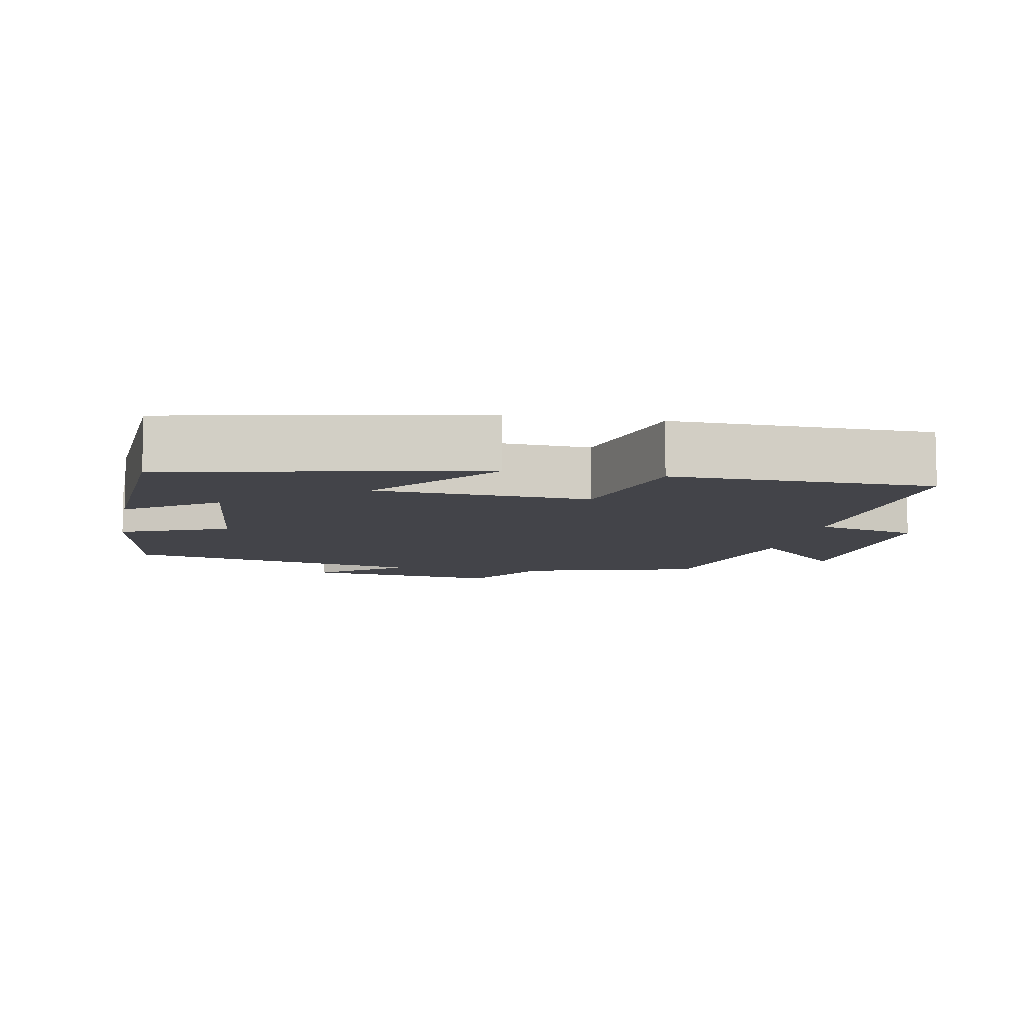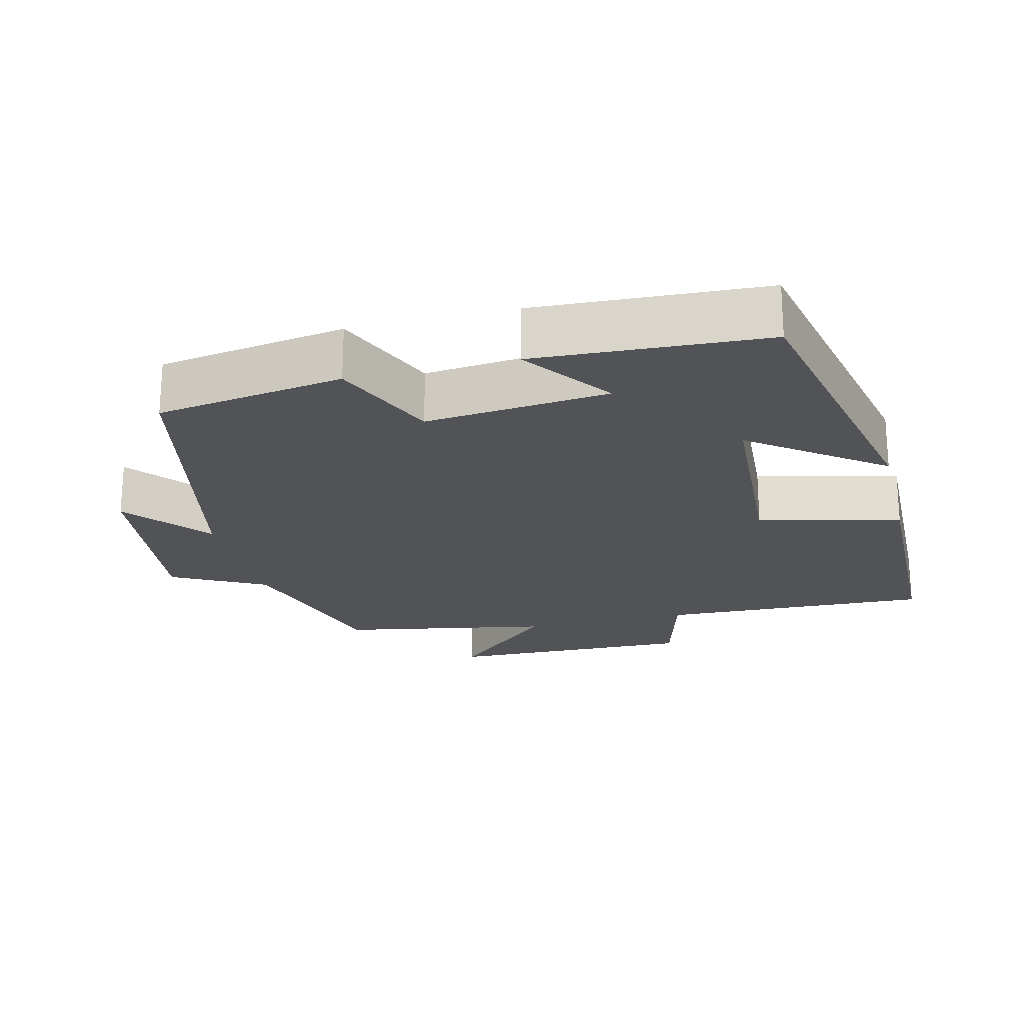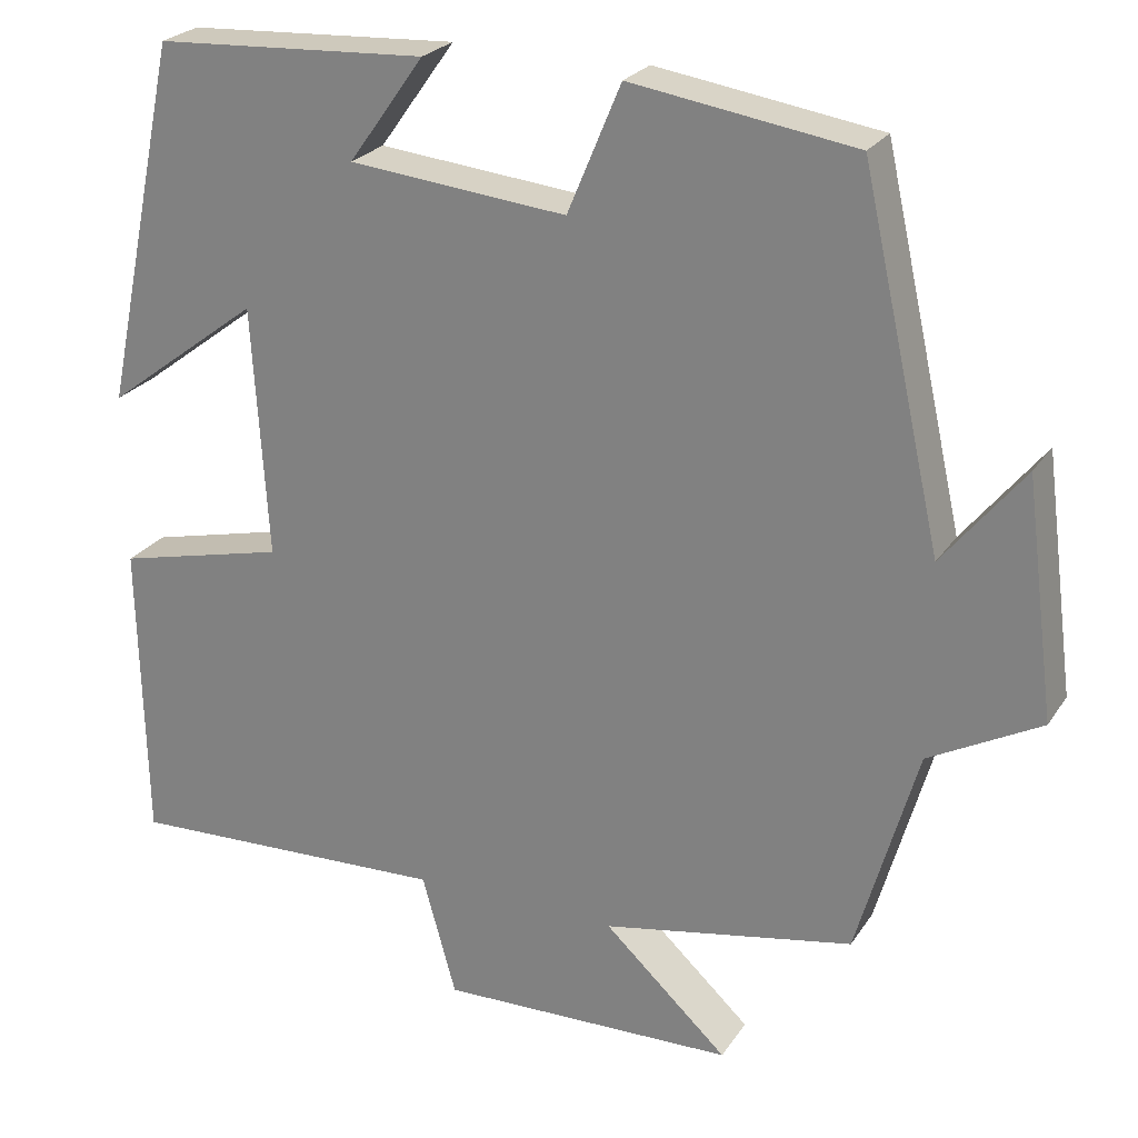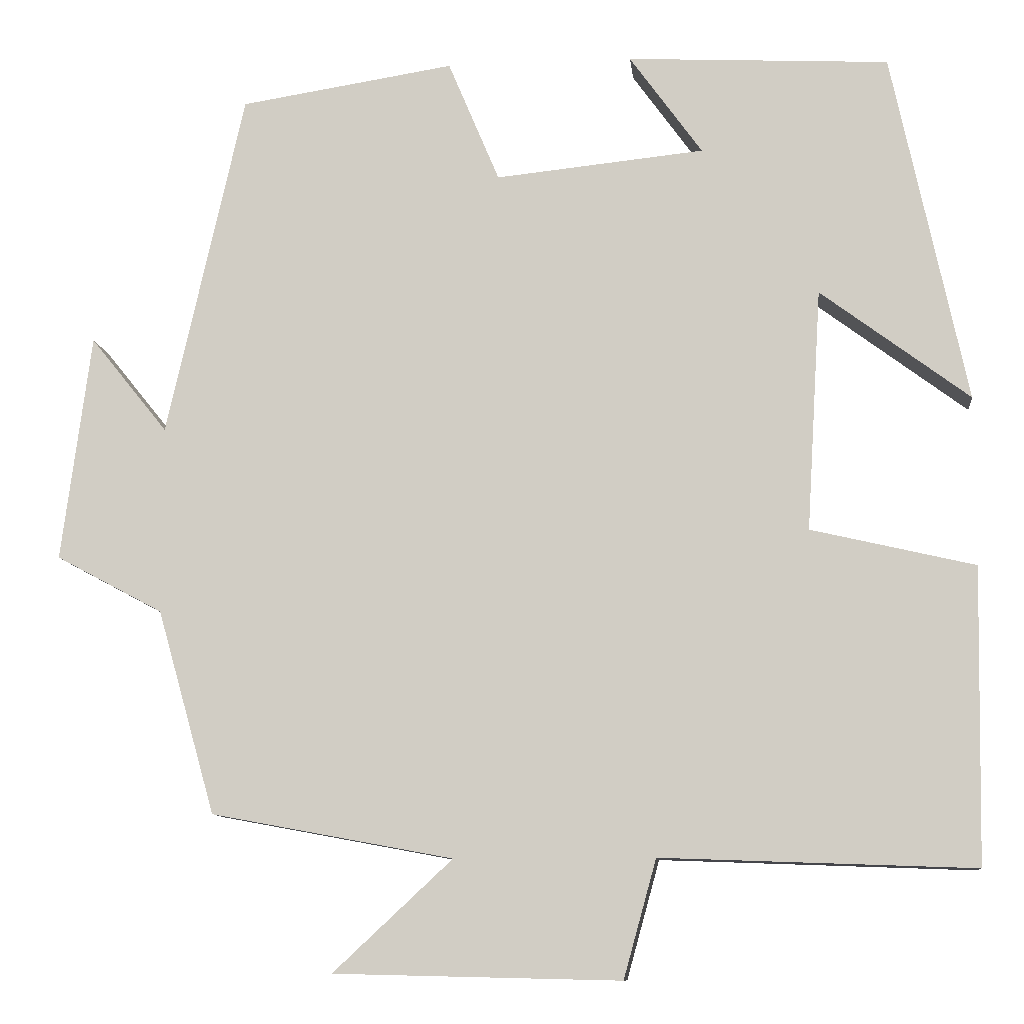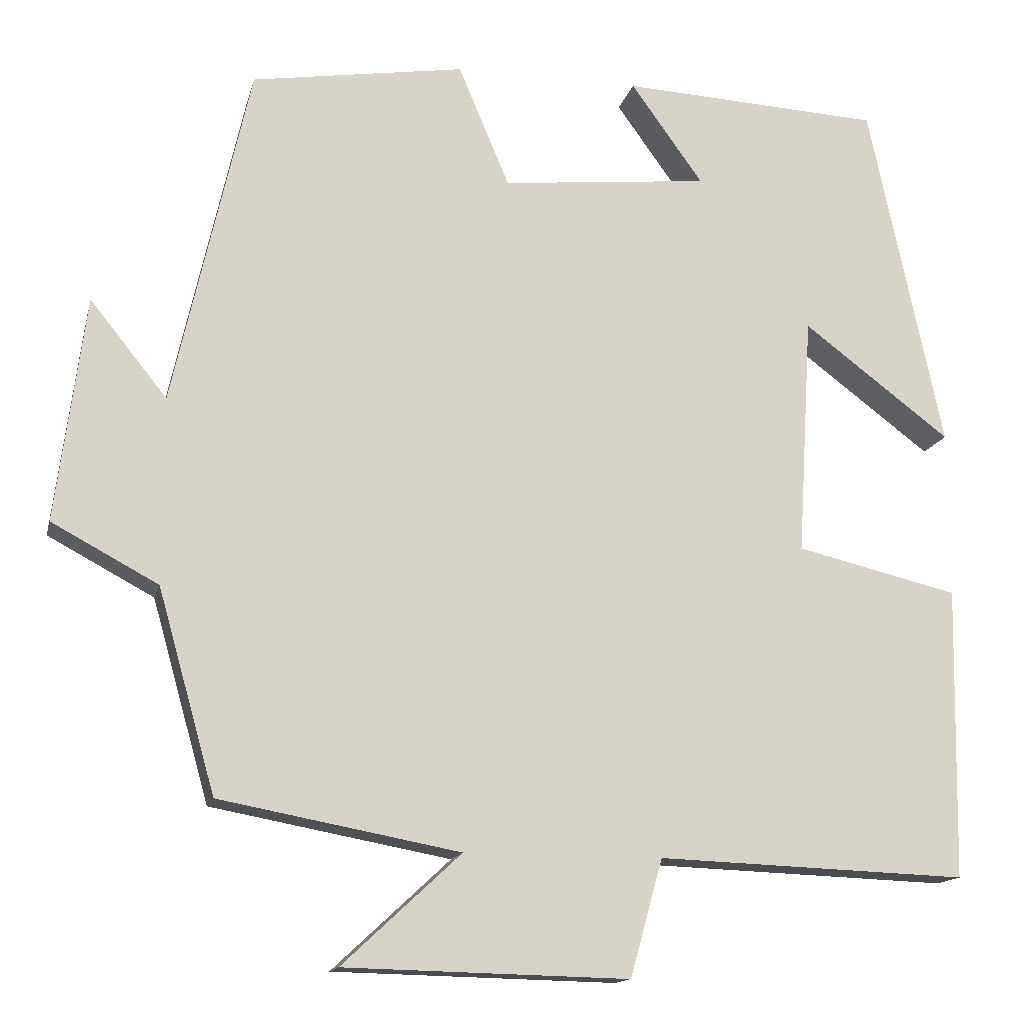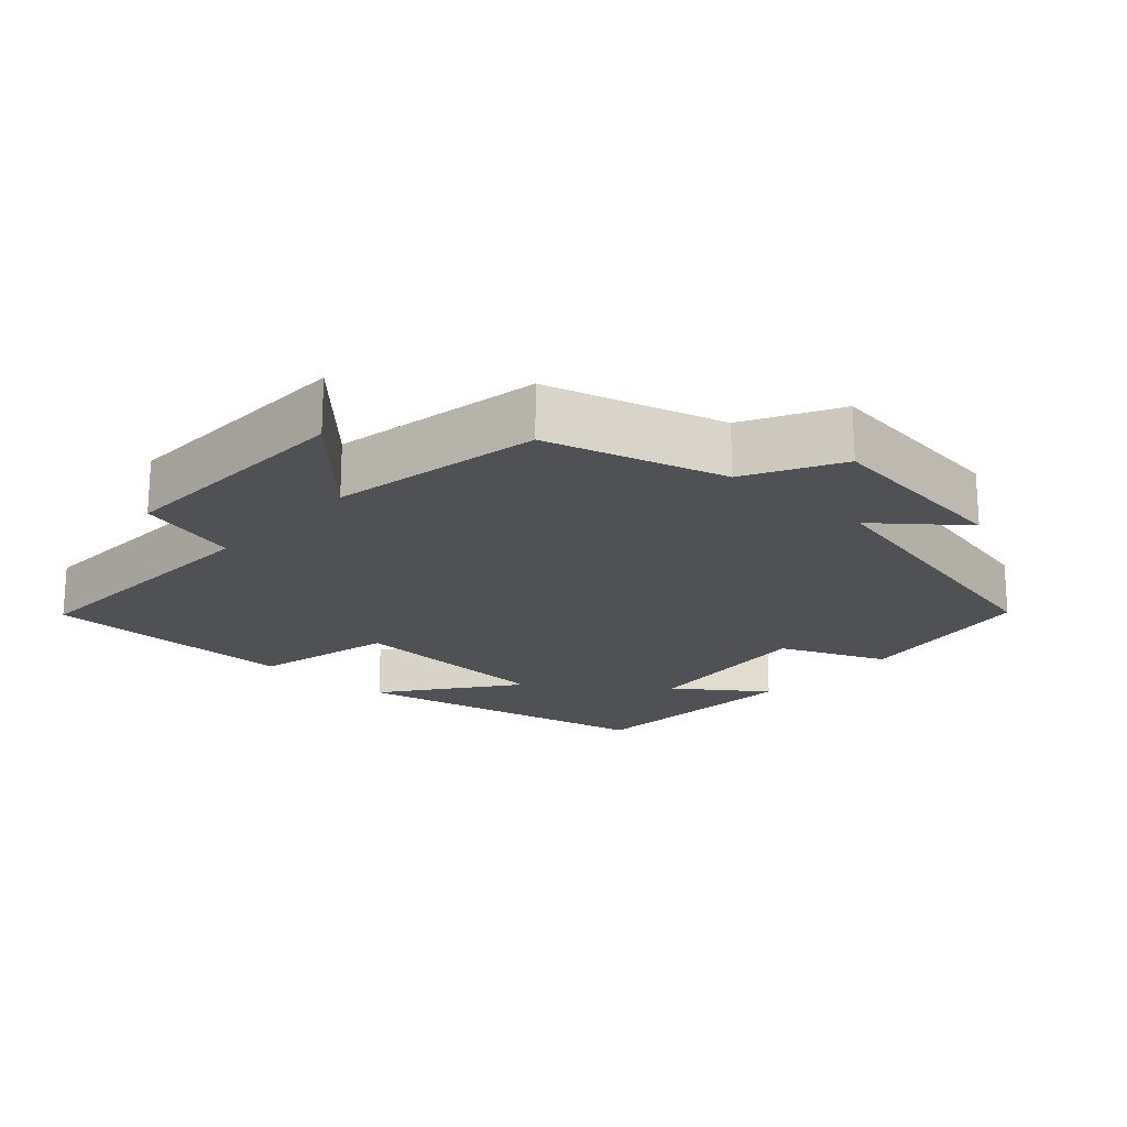
<metadata>
{"format":"obj","ext":"obj","renderer":"f3d","projection":"perspective","resolution":1024,"background":"white","views":[{"elev":-8.4,"azim":78.8,"up":"+Y"},{"elev":-21.8,"azim":14.0,"up":"+Y"},{"elev":24.4,"azim":-154.6,"up":"+Z"},{"elev":-10.2,"azim":6.2,"up":"+Z"},{"elev":-14.5,"azim":-13.0,"up":"+Z"},{"elev":-19.6,"azim":-132.2,"up":"+Y"}]}
</metadata>
<code>
v -0.405 0.07 0.459
v -0.142 0.07 0.5
v -0.079 0.07 0.35
v 0.177 0.07 0.376
v 0.088 0.07 0.5
v 0.409 0.07 0.483
v 0.5 0.07 0.052
v 0.318 0.07 0.189
v 0.3 0.07 -0.107
v 0.5 0.07 -0.154
v 0.493 0.07 -0.514
v 0.111 0.07 -0.5
v 0.071 0.07 -0.644
v -0.279 0.07 -0.636
v -0.133 0.07 -0.5
v -0.429 0.07 -0.445
v -0.5 0.07 -0.195
v -0.631 0.07 -0.125
v -0.595 0.07 0.153
v -0.5 0.07 0.035
v -0.405 0 0.459
v -0.142 0 0.5
v -0.079 0 0.35
v 0.177 0 0.376
v 0.088 0 0.5
v 0.409 0 0.483
v 0.5 0 0.052
v 0.318 0 0.189
v 0.3 0 -0.107
v 0.5 0 -0.154
v 0.493 0 -0.514
v 0.111 0 -0.5
v 0.071 0 -0.644
v -0.279 0 -0.636
v -0.133 0 -0.5
v -0.429 0 -0.445
v -0.5 0 -0.195
v -0.631 0 -0.125
v -0.595 0 0.153
v -0.5 0 0.035
f 17 18 19 20
f 1 2 3
f 20 1 3
f 17 20 3
f 16 17 3
f 15 16 3
f 12 13 14 15
f 12 15 3 4
f 9 10 11 12
f 8 9 12 4
f 6 7 8
f 5 6 8
f 4 5 8
f 40 39 38 37
f 23 22 21
f 23 21 40
f 23 40 37
f 23 37 36
f 23 36 35
f 35 34 33 32
f 24 23 35 32
f 32 31 30 29
f 24 32 29 28
f 28 27 26
f 28 26 25
f 28 25 24
f 1 21 22 2
f 2 22 23 3
f 3 23 24 4
f 4 24 25 5
f 5 25 26 6
f 6 26 27 7
f 7 27 28 8
f 8 28 29 9
f 9 29 30 10
f 10 30 31 11
f 11 31 32 12
f 12 32 33 13
f 13 33 34 14
f 14 34 35 15
f 15 35 36 16
f 16 36 37 17
f 17 37 38 18
f 18 38 39 19
f 19 39 40 20
f 20 40 21 1

</code>
